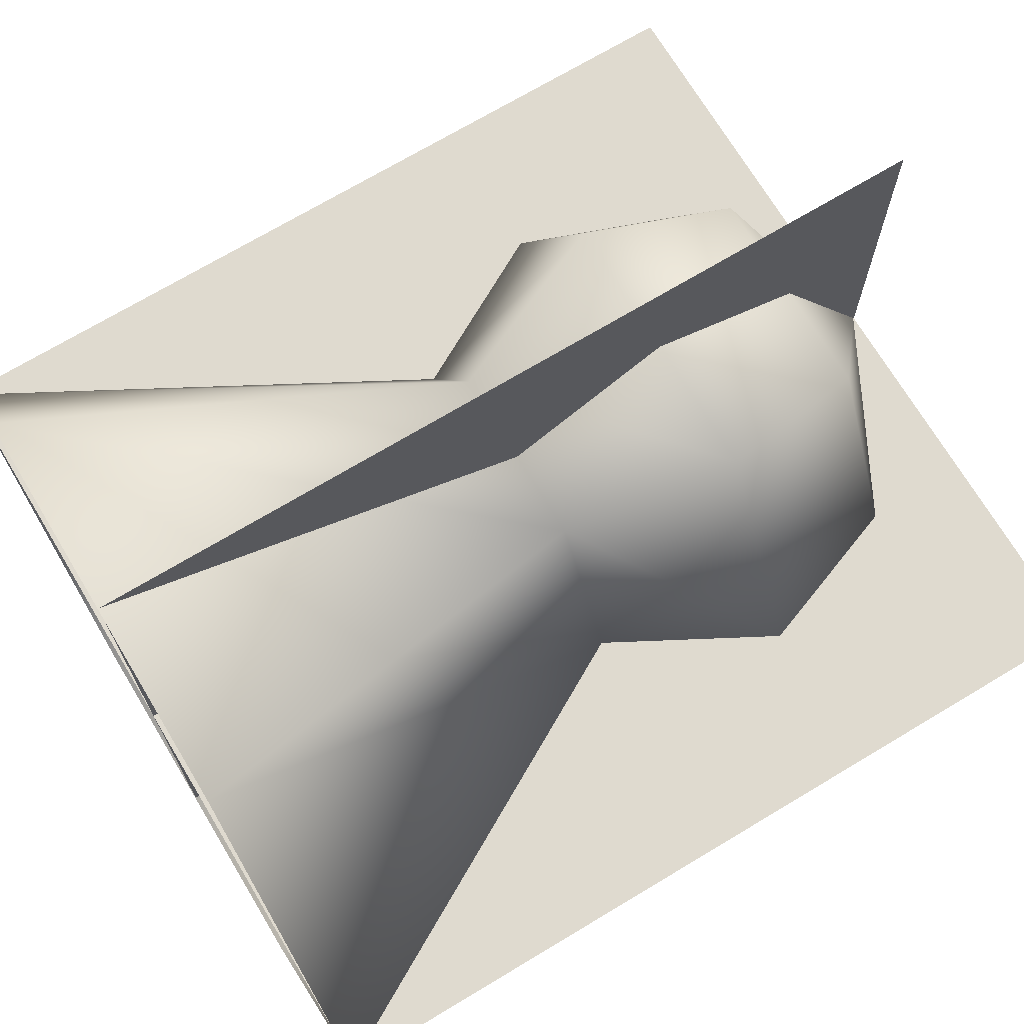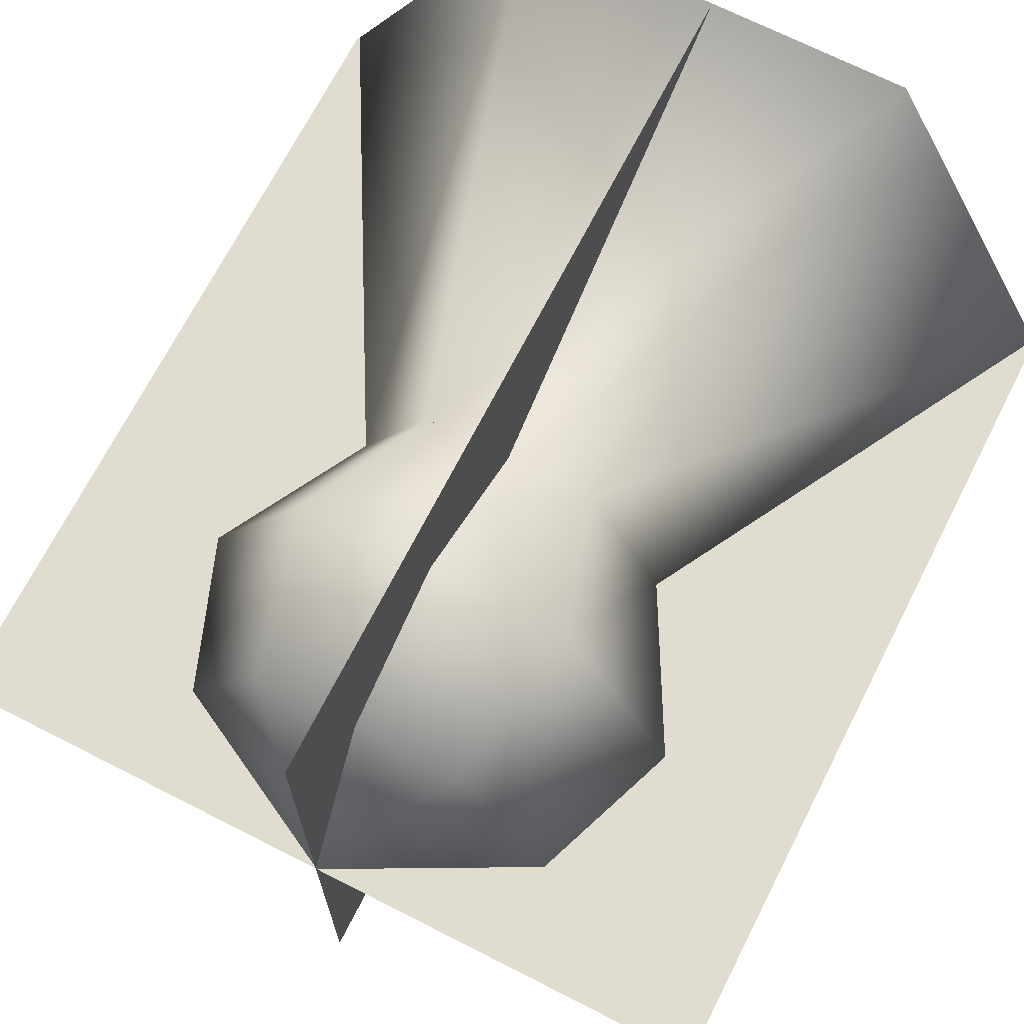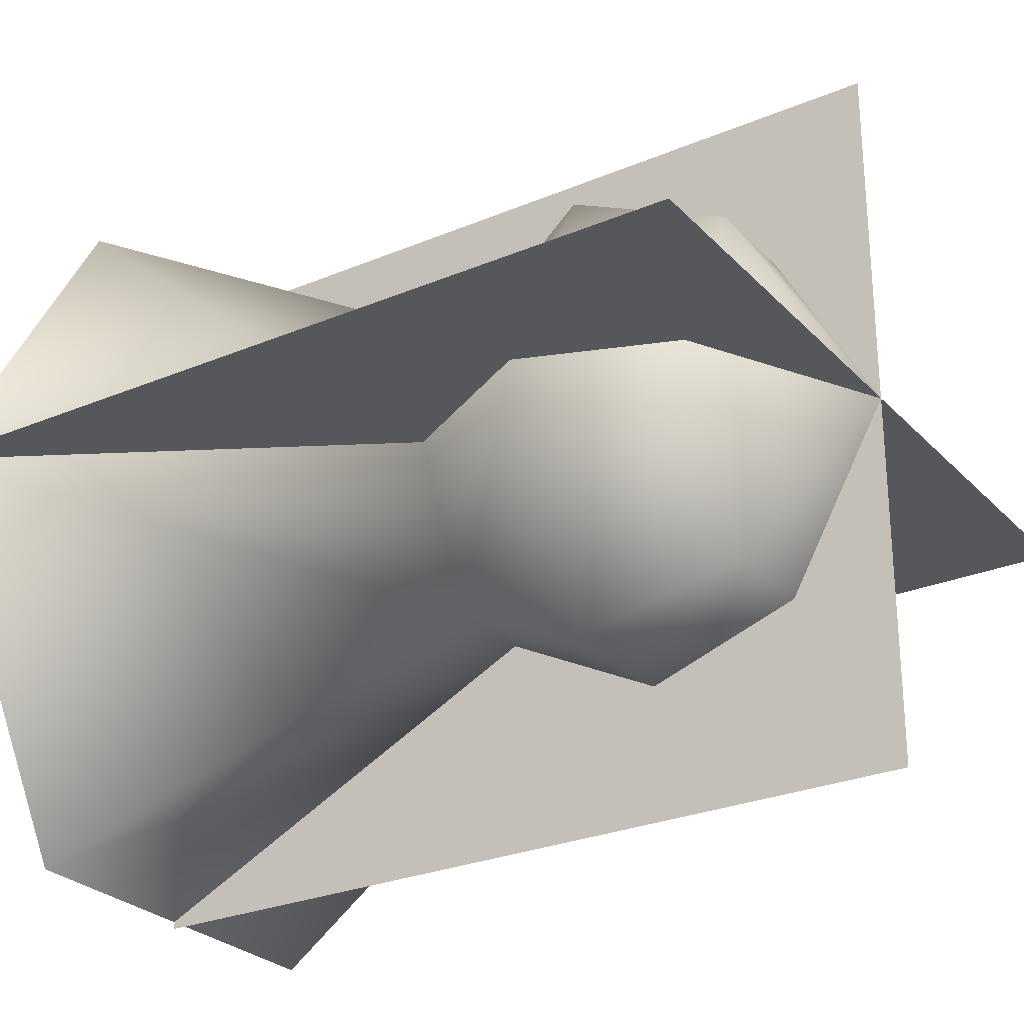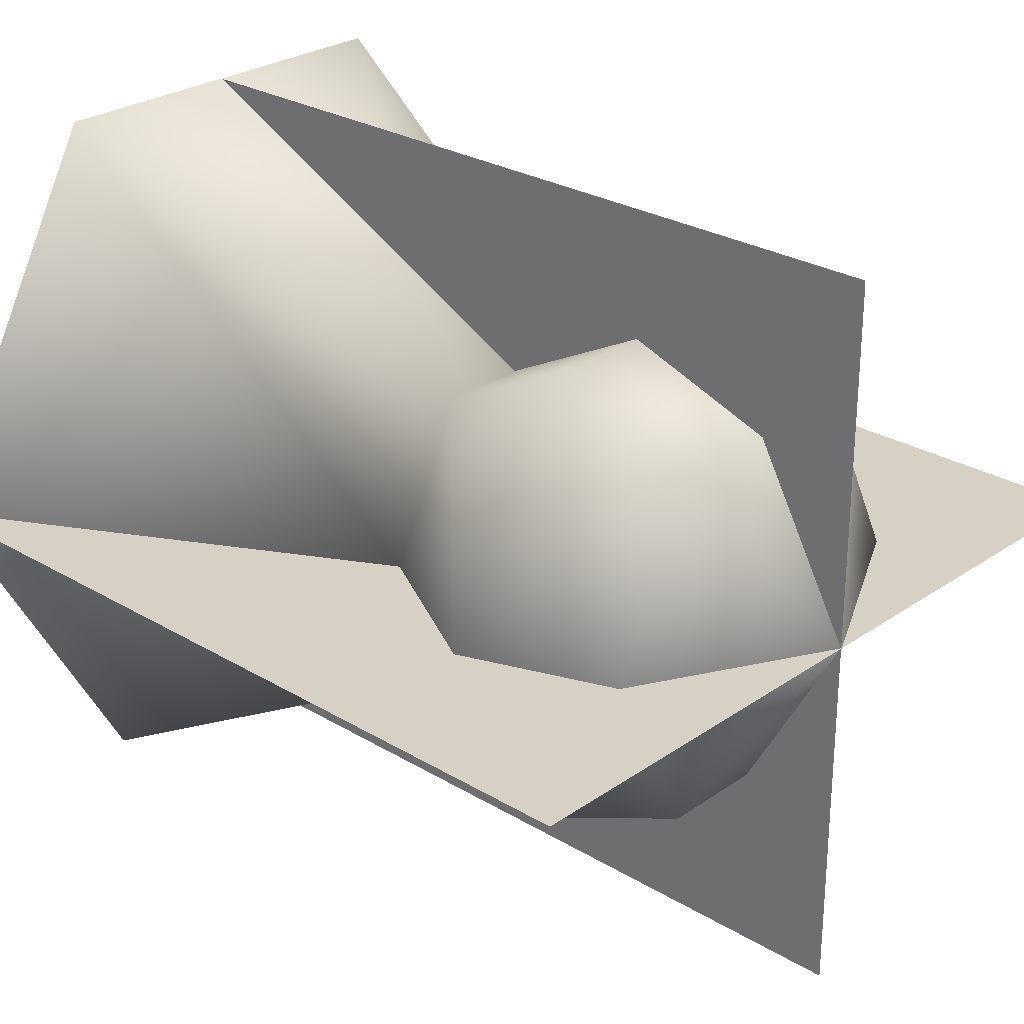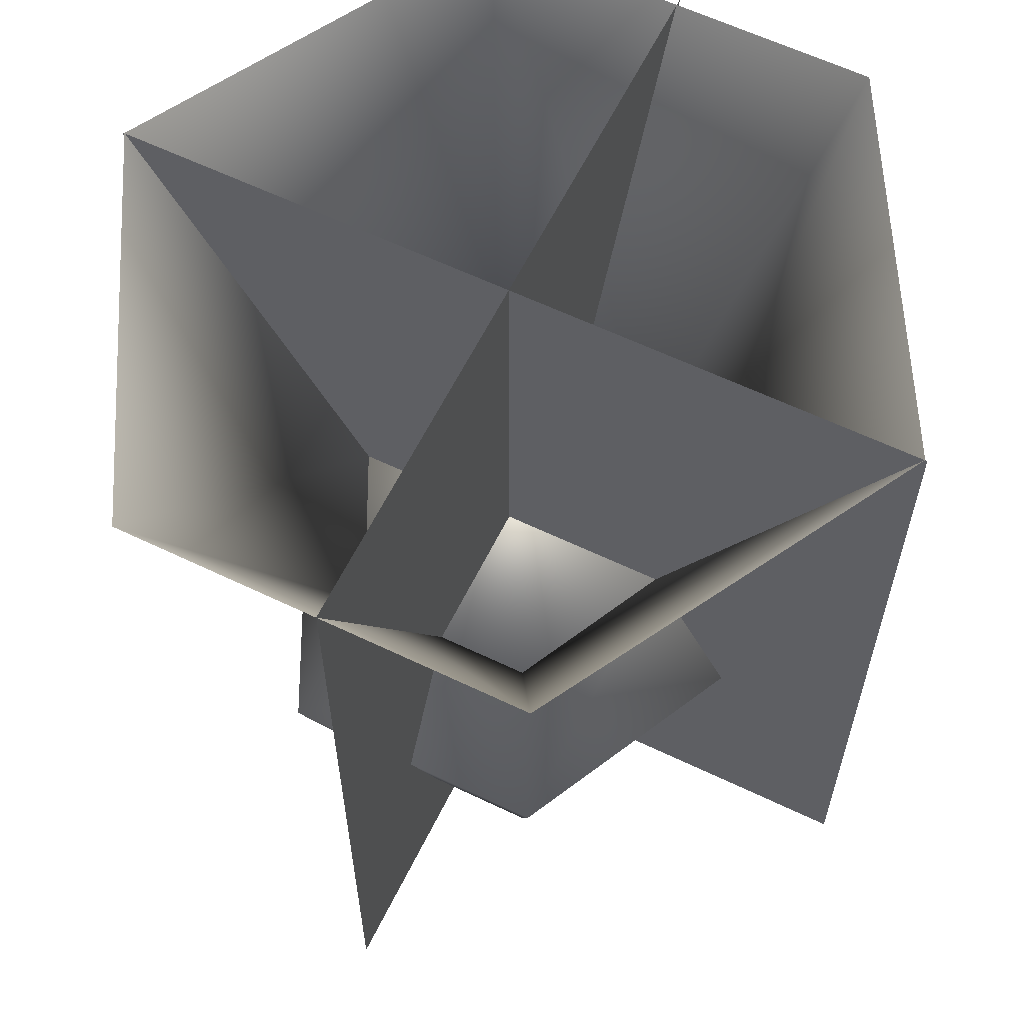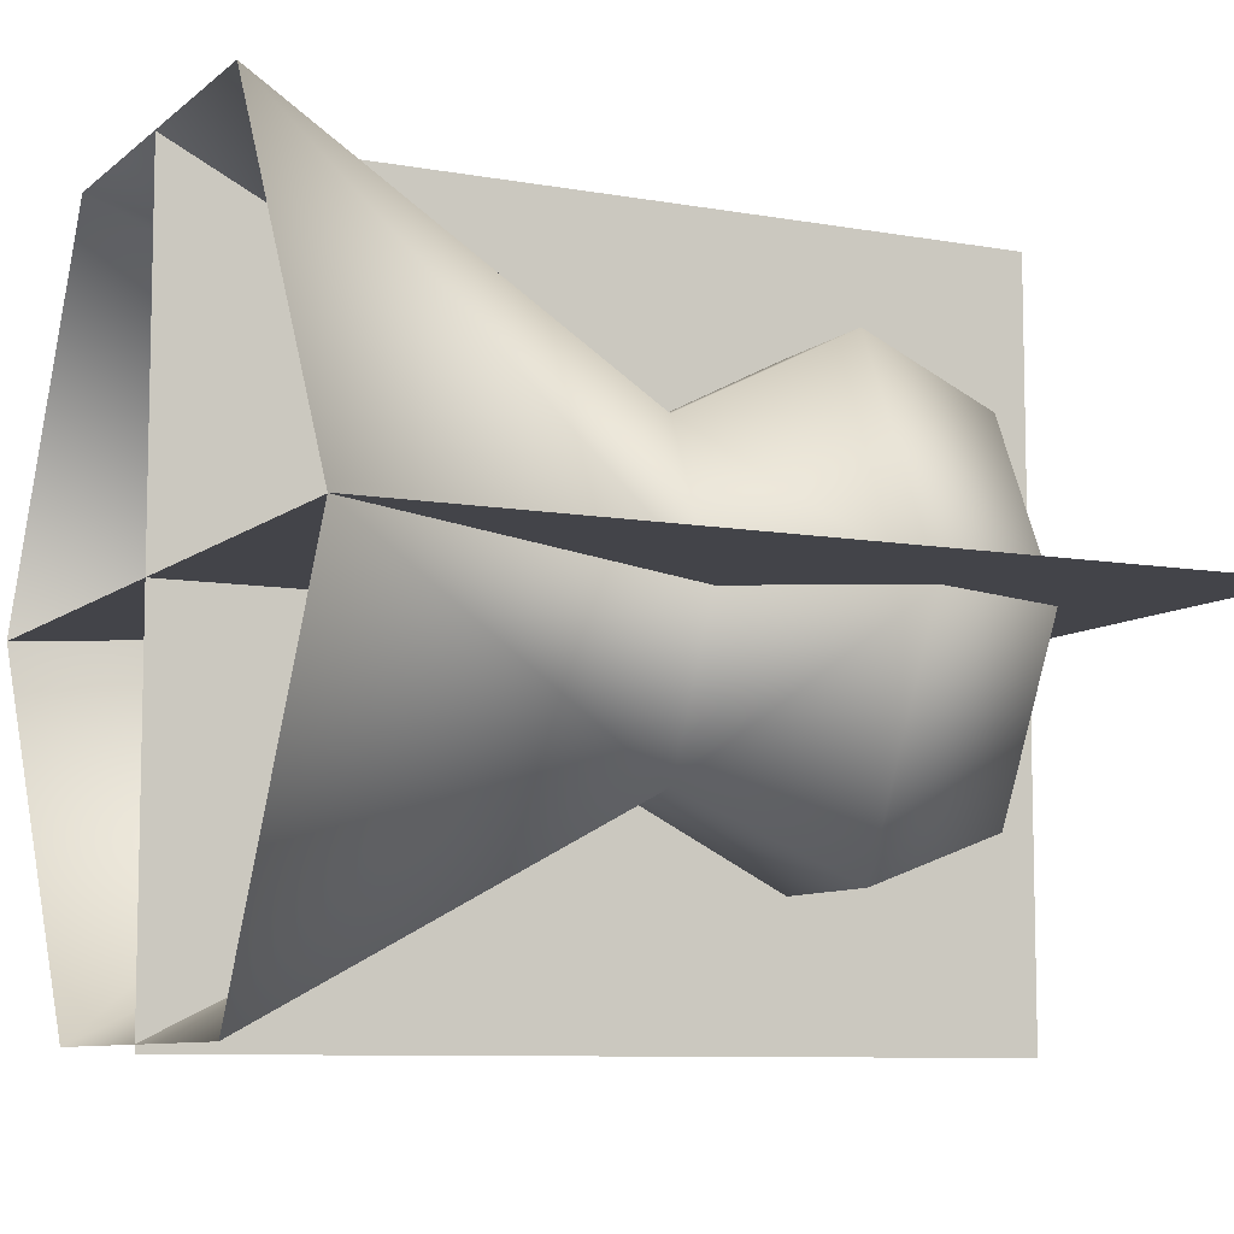
<metadata>
{"format":"obj","ext":"obj","renderer":"f3d","projection":"perspective","resolution":1024,"background":"white","views":[{"elev":70.9,"azim":-121.0,"up":"+Z"},{"elev":69.6,"azim":27.0,"up":"+Z"},{"elev":-27.1,"azim":-56.9,"up":"+Z"},{"elev":27.0,"azim":-47.0,"up":"+Z"},{"elev":61.1,"azim":26.1,"up":"+Y"},{"elev":-8.5,"azim":-116.4,"up":"+Z"}]}
</metadata>
<code>
g default
v -0.00535 -6.324 -0
v 12.11 -0.001914 0
v -12.12 -0.001914 -1e-06
v -6.549 -0.001913 -11.33
v 6.538 -0.001913 -11.33
v 15.62 9.447 1e-06
v -15.63 9.447 -0
v -8.443 9.447 -14.61
v 8.432 9.447 -14.61
v 10.29 19.19 2e-06
v -10.3 19.19 -0
v -5.566 19.19 -9.631
v 5.555 19.19 -9.631
v -6.549 -0.001914 11.33
v 6.538 -0.001914 11.33
v -8.443 9.447 14.61
v 8.432 9.447 14.61
v -5.566 19.19 9.631
v 5.555 19.19 9.631
v -12.26 45.3 22.62
v 12.25 45.3 22.62
v 24.72 45.3 3e-06
v -24.73 45.3 -1e-06
v 12.25 45.3 -22.62
v -12.26 45.3 -22.62
g TR_TR_Parasite_A_1
f 4 1 3
f 5 1 4
f 2 1 5
f 8 3 7
f 4 3 8
f 9 4 8
f 5 4 9
f 6 5 9
f 2 5 6
f 12 7 11
f 8 7 12
f 13 8 12
f 9 8 13
f 10 9 13
f 6 9 10
f 11 10 13
f 12 11 13
f 3 1 14
f 14 1 15
f 15 1 2
f 7 3 16
f 16 3 14
f 16 14 17
f 17 14 15
f 17 15 6
f 6 15 2
f 11 7 18
f 18 7 16
f 18 16 19
f 19 16 17
f 19 17 10
f 10 17 6
f 20 18 21
f 21 18 19
f 19 10 11
f 19 11 18
f 21 19 22
f 22 19 10
f 23 11 20
f 20 11 18
f 24 13 25
f 25 13 12
f 25 12 23
f 23 12 11
f 22 10 24
f 24 10 13
g default
v -24.84 -6.327 0
v 24.85 -6.327 6e-06
v -24.84 45.27 -9e-06
v 24.85 45.27 -3e-06
v -0.08118 45.27 22.6
v -0.08117 -6.327 22.6
v -0.08119 45.27 -23.08
v -0.08118 -6.327 -23.08
g TR_TR_parasite_A_1_X
f 28 26 29
f 27 29 26
f 30 31 32
f 33 32 31

</code>
